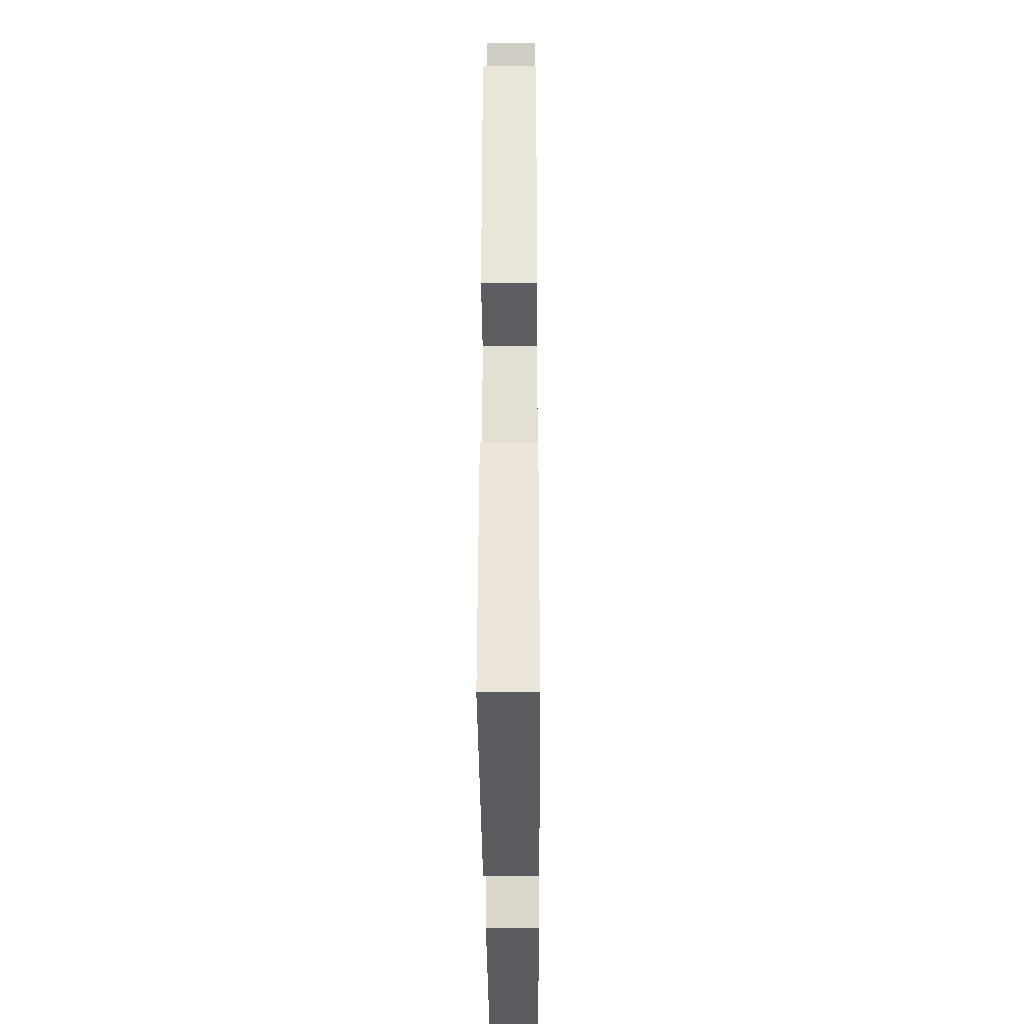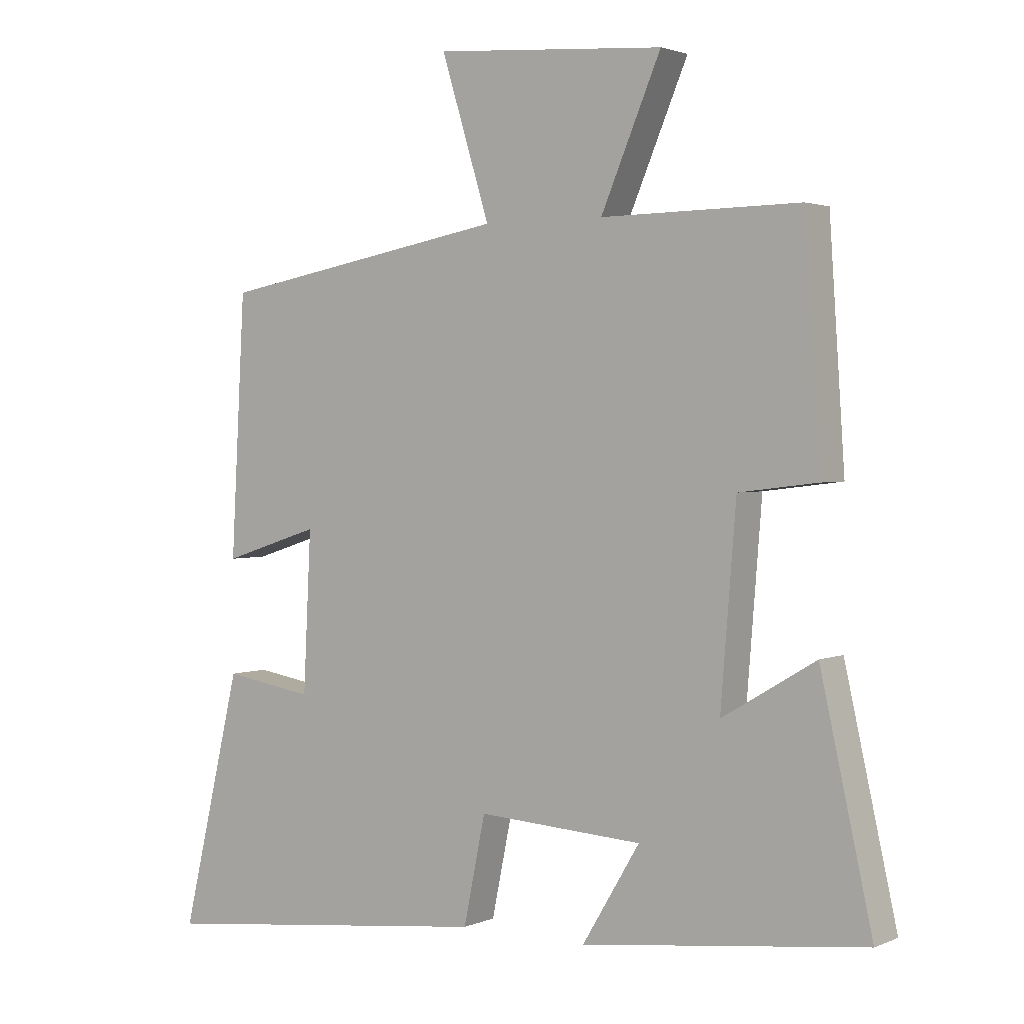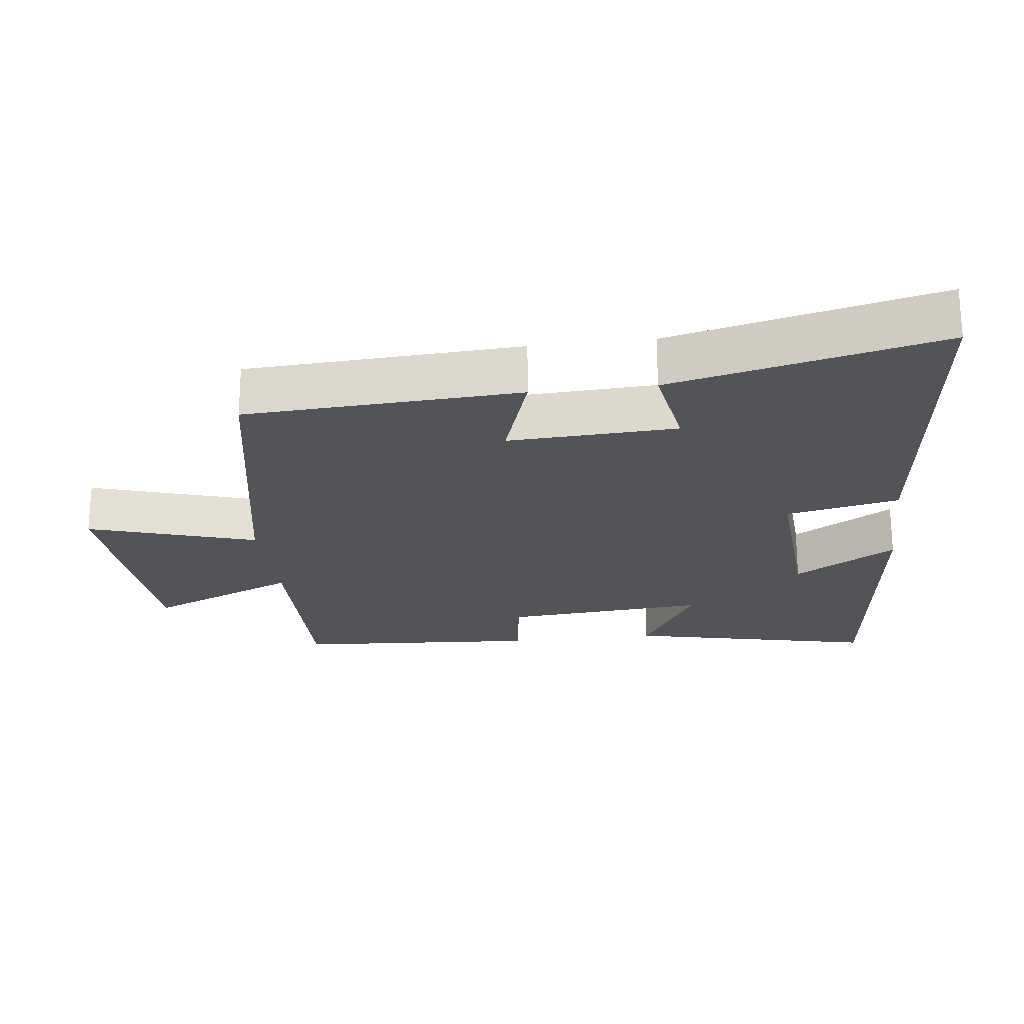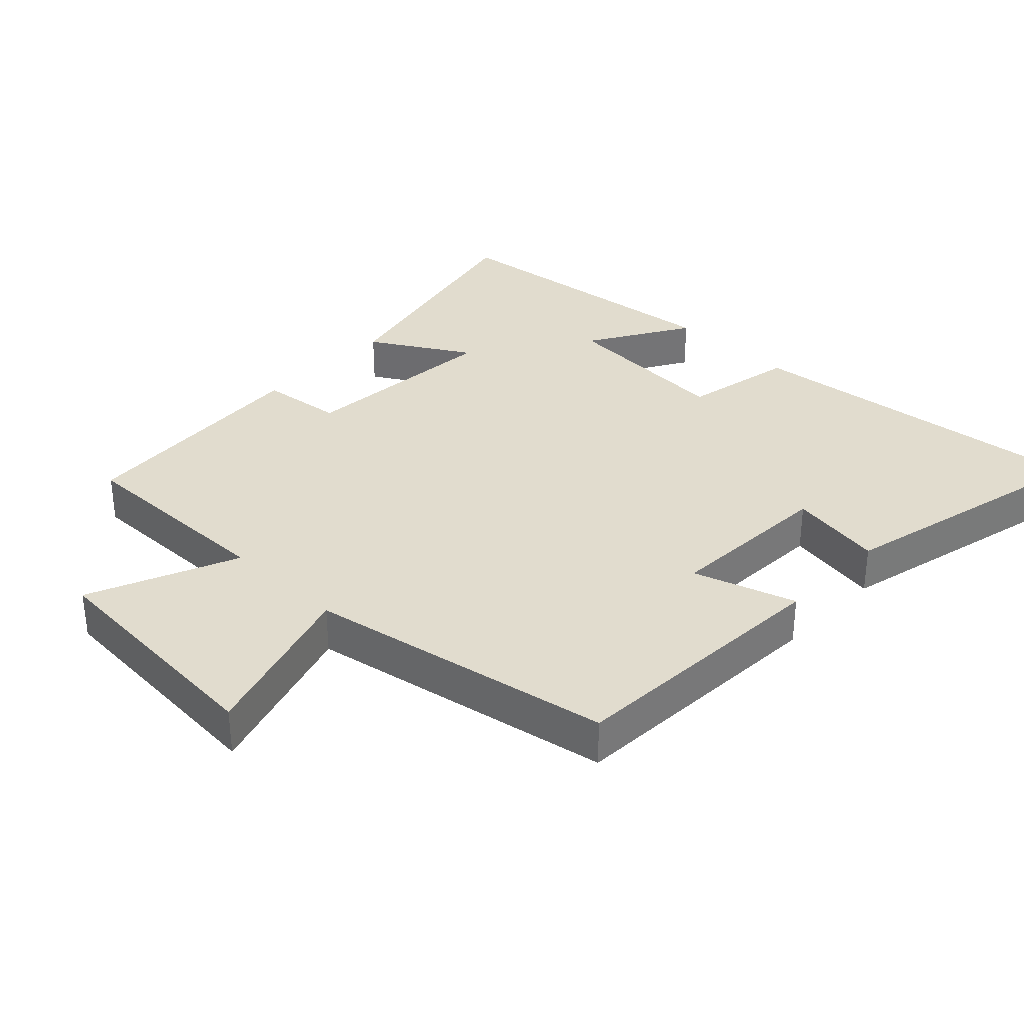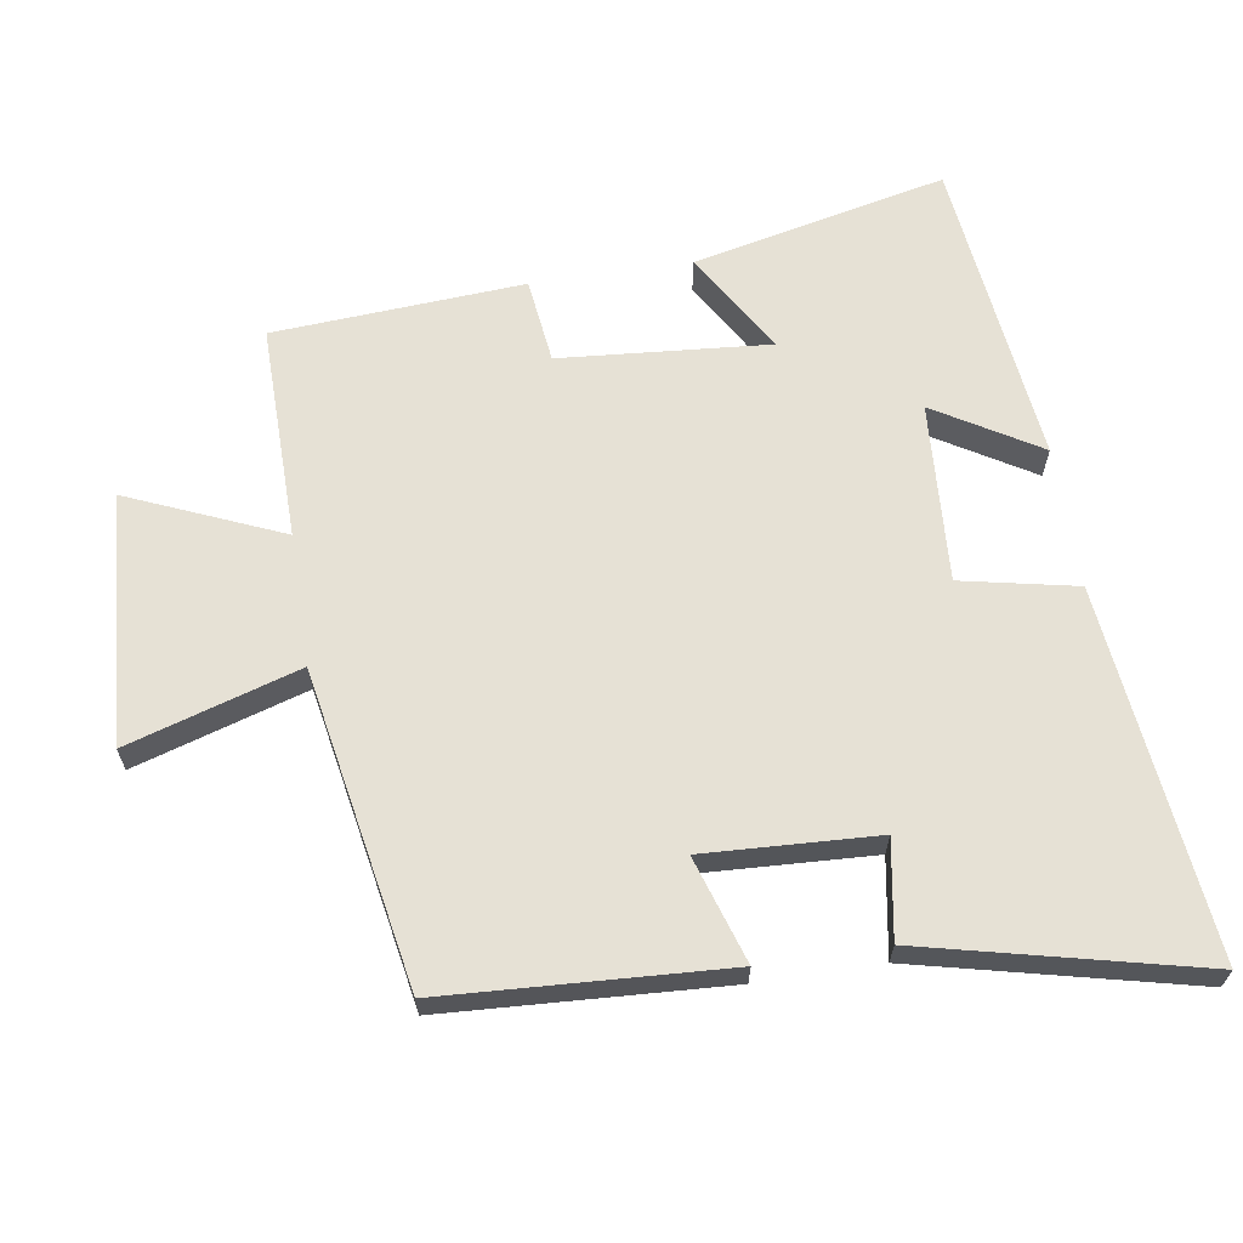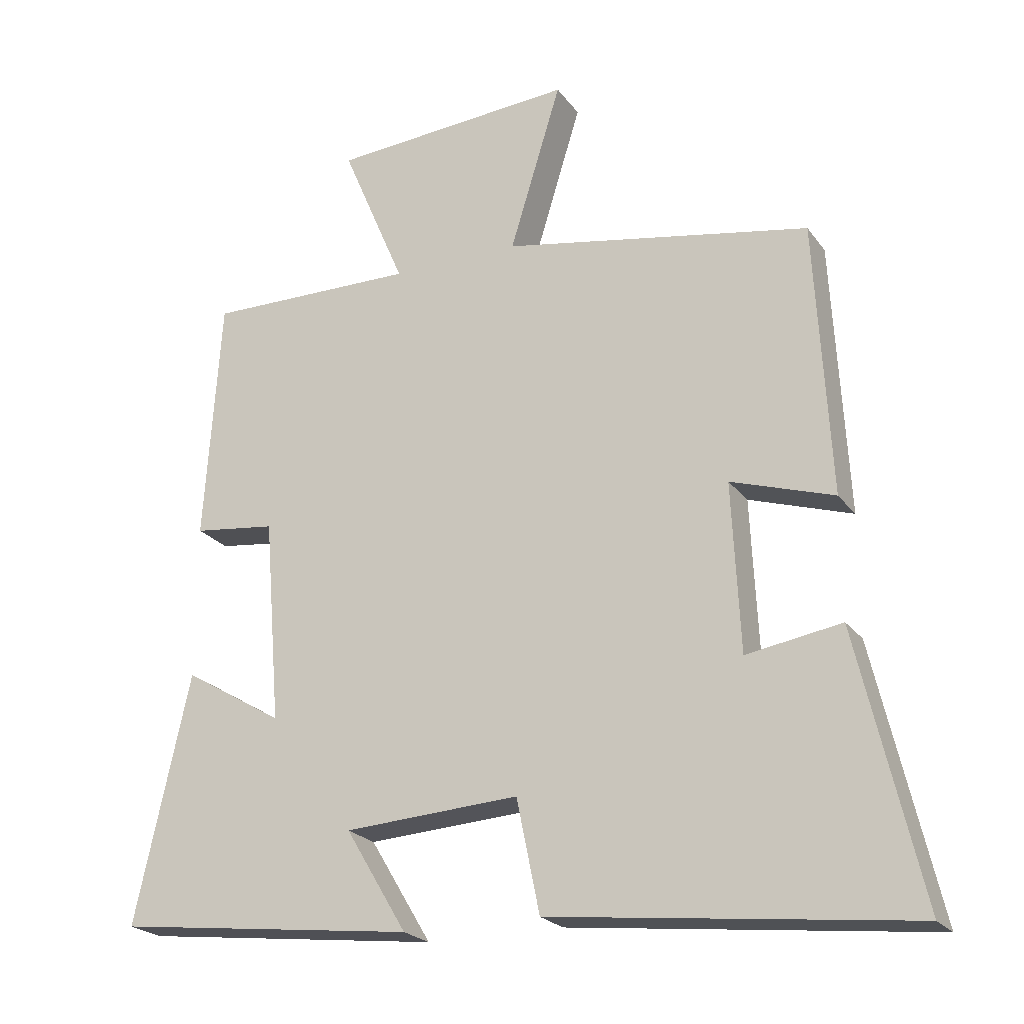
<metadata>
{"format":"obj","ext":"obj","renderer":"f3d","projection":"perspective","resolution":1024,"background":"white","views":[{"elev":-28.4,"azim":-89.6,"up":"+Z"},{"elev":2.2,"azim":-145.2,"up":"+Z"},{"elev":-22.8,"azim":96.9,"up":"+Y"},{"elev":34.0,"azim":43.8,"up":"+Y"},{"elev":64.6,"azim":81.2,"up":"+Y"},{"elev":-22.5,"azim":26.5,"up":"+Z"}]}
</metadata>
<code>
v -0.581 0.07 -0.448
v -0.5 0.07 -0.084
v -0.354 0.07 -0.171
v -0.378 0.07 0.129
v -0.5 0.07 0.144
v -0.476 0.07 0.504
v -0.166 0.07 0.5
v -0.26 0.07 0.721
v 0.1 0.07 0.747
v 0.024 0.07 0.5
v 0.478 0.07 0.417
v 0.5 0.07 0.013
v 0.348 0.07 0.062
v 0.36 0.07 -0.186
v 0.5 0.07 -0.163
v 0.593 0.07 -0.559
v 0.064 0.07 -0.5
v 0.03 0.07 -0.334
v -0.228 0.07 -0.35
v -0.138 0.07 -0.5
v -0.581 0 -0.448
v -0.5 0 -0.084
v -0.354 0 -0.171
v -0.378 0 0.129
v -0.5 0 0.144
v -0.476 0 0.504
v -0.166 0 0.5
v -0.26 0 0.721
v 0.1 0 0.747
v 0.024 0 0.5
v 0.478 0 0.417
v 0.5 0 0.013
v 0.348 0 0.062
v 0.36 0 -0.186
v 0.5 0 -0.163
v 0.593 0 -0.559
v 0.064 0 -0.5
v 0.03 0 -0.334
v -0.228 0 -0.35
v -0.138 0 -0.5
f 1 2 3
f 20 1 3
f 19 20 3
f 18 19 3 4
f 16 17 18
f 15 16 18
f 14 15 18
f 13 14 18 4
f 10 11 12 13
f 10 13 4 5
f 7 8 9 10
f 7 10 5
f 5 6 7
f 23 22 21
f 23 21 40
f 23 40 39
f 24 23 39 38
f 38 37 36
f 38 36 35
f 38 35 34
f 24 38 34 33
f 33 32 31 30
f 25 24 33 30
f 30 29 28 27
f 25 30 27
f 27 26 25
f 1 21 22 2
f 2 22 23 3
f 3 23 24 4
f 4 24 25 5
f 5 25 26 6
f 6 26 27 7
f 7 27 28 8
f 8 28 29 9
f 9 29 30 10
f 10 30 31 11
f 11 31 32 12
f 12 32 33 13
f 13 33 34 14
f 14 34 35 15
f 15 35 36 16
f 16 36 37 17
f 17 37 38 18
f 18 38 39 19
f 19 39 40 20
f 20 40 21 1

</code>
